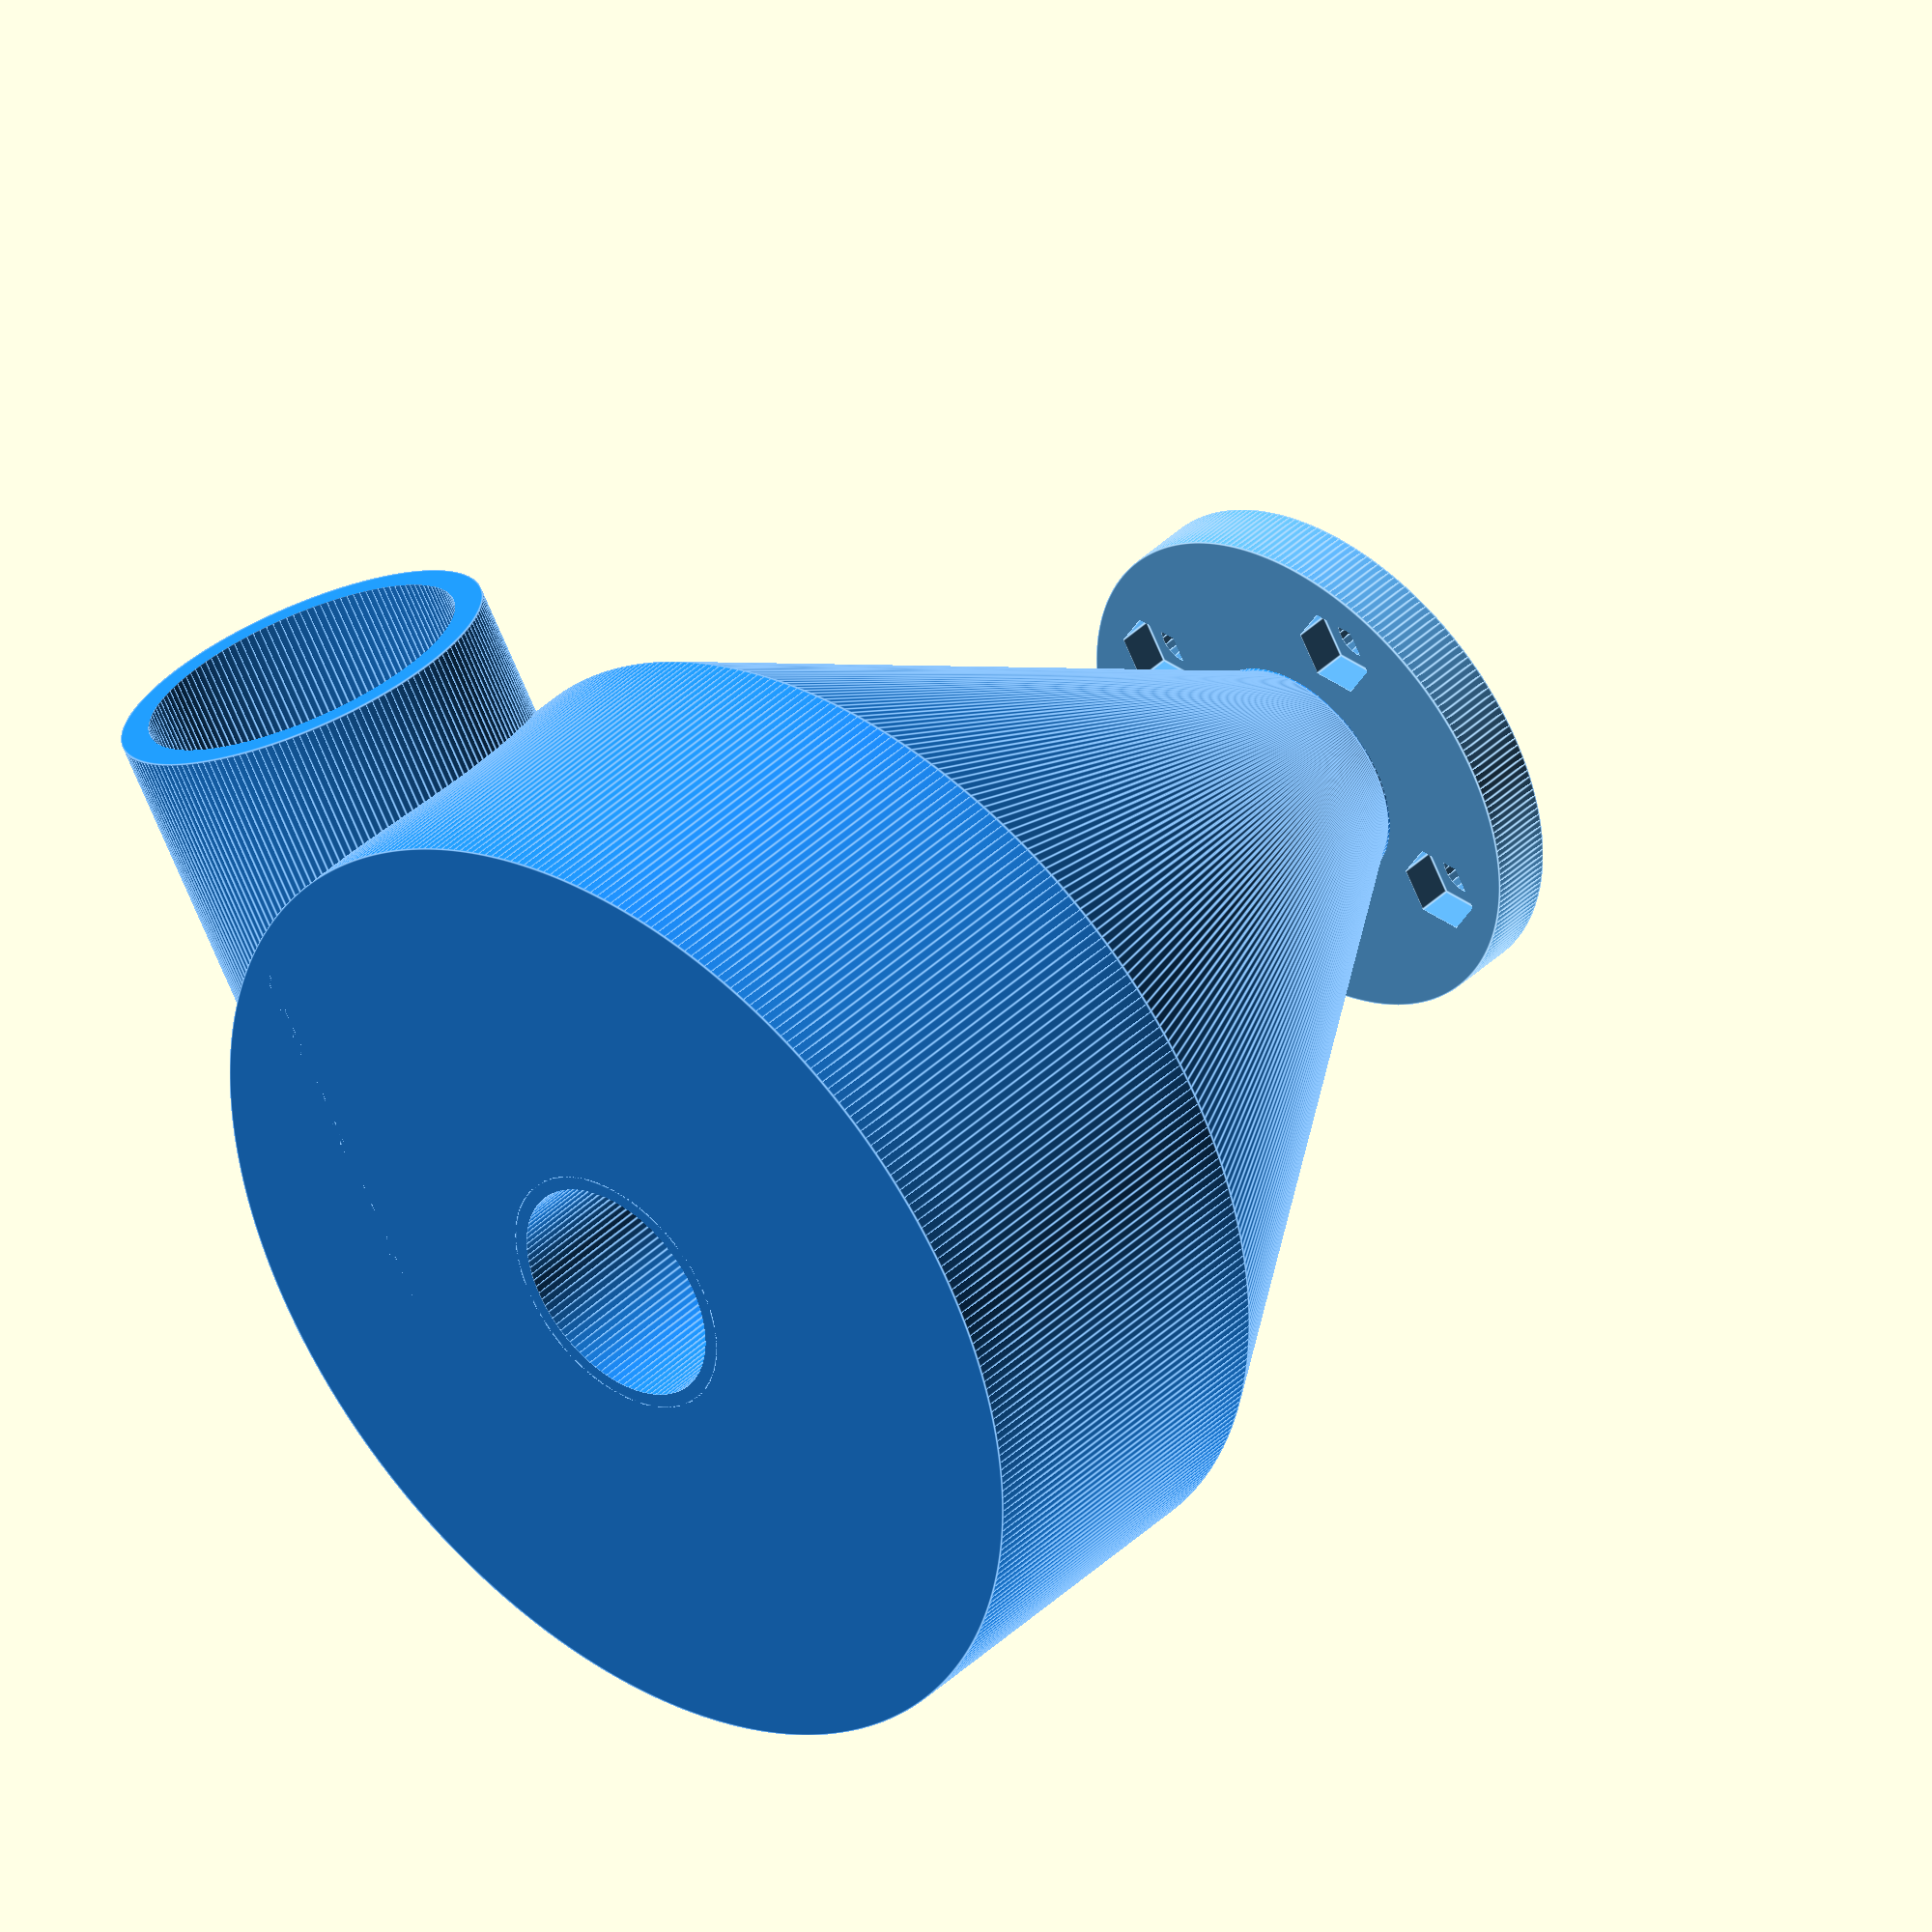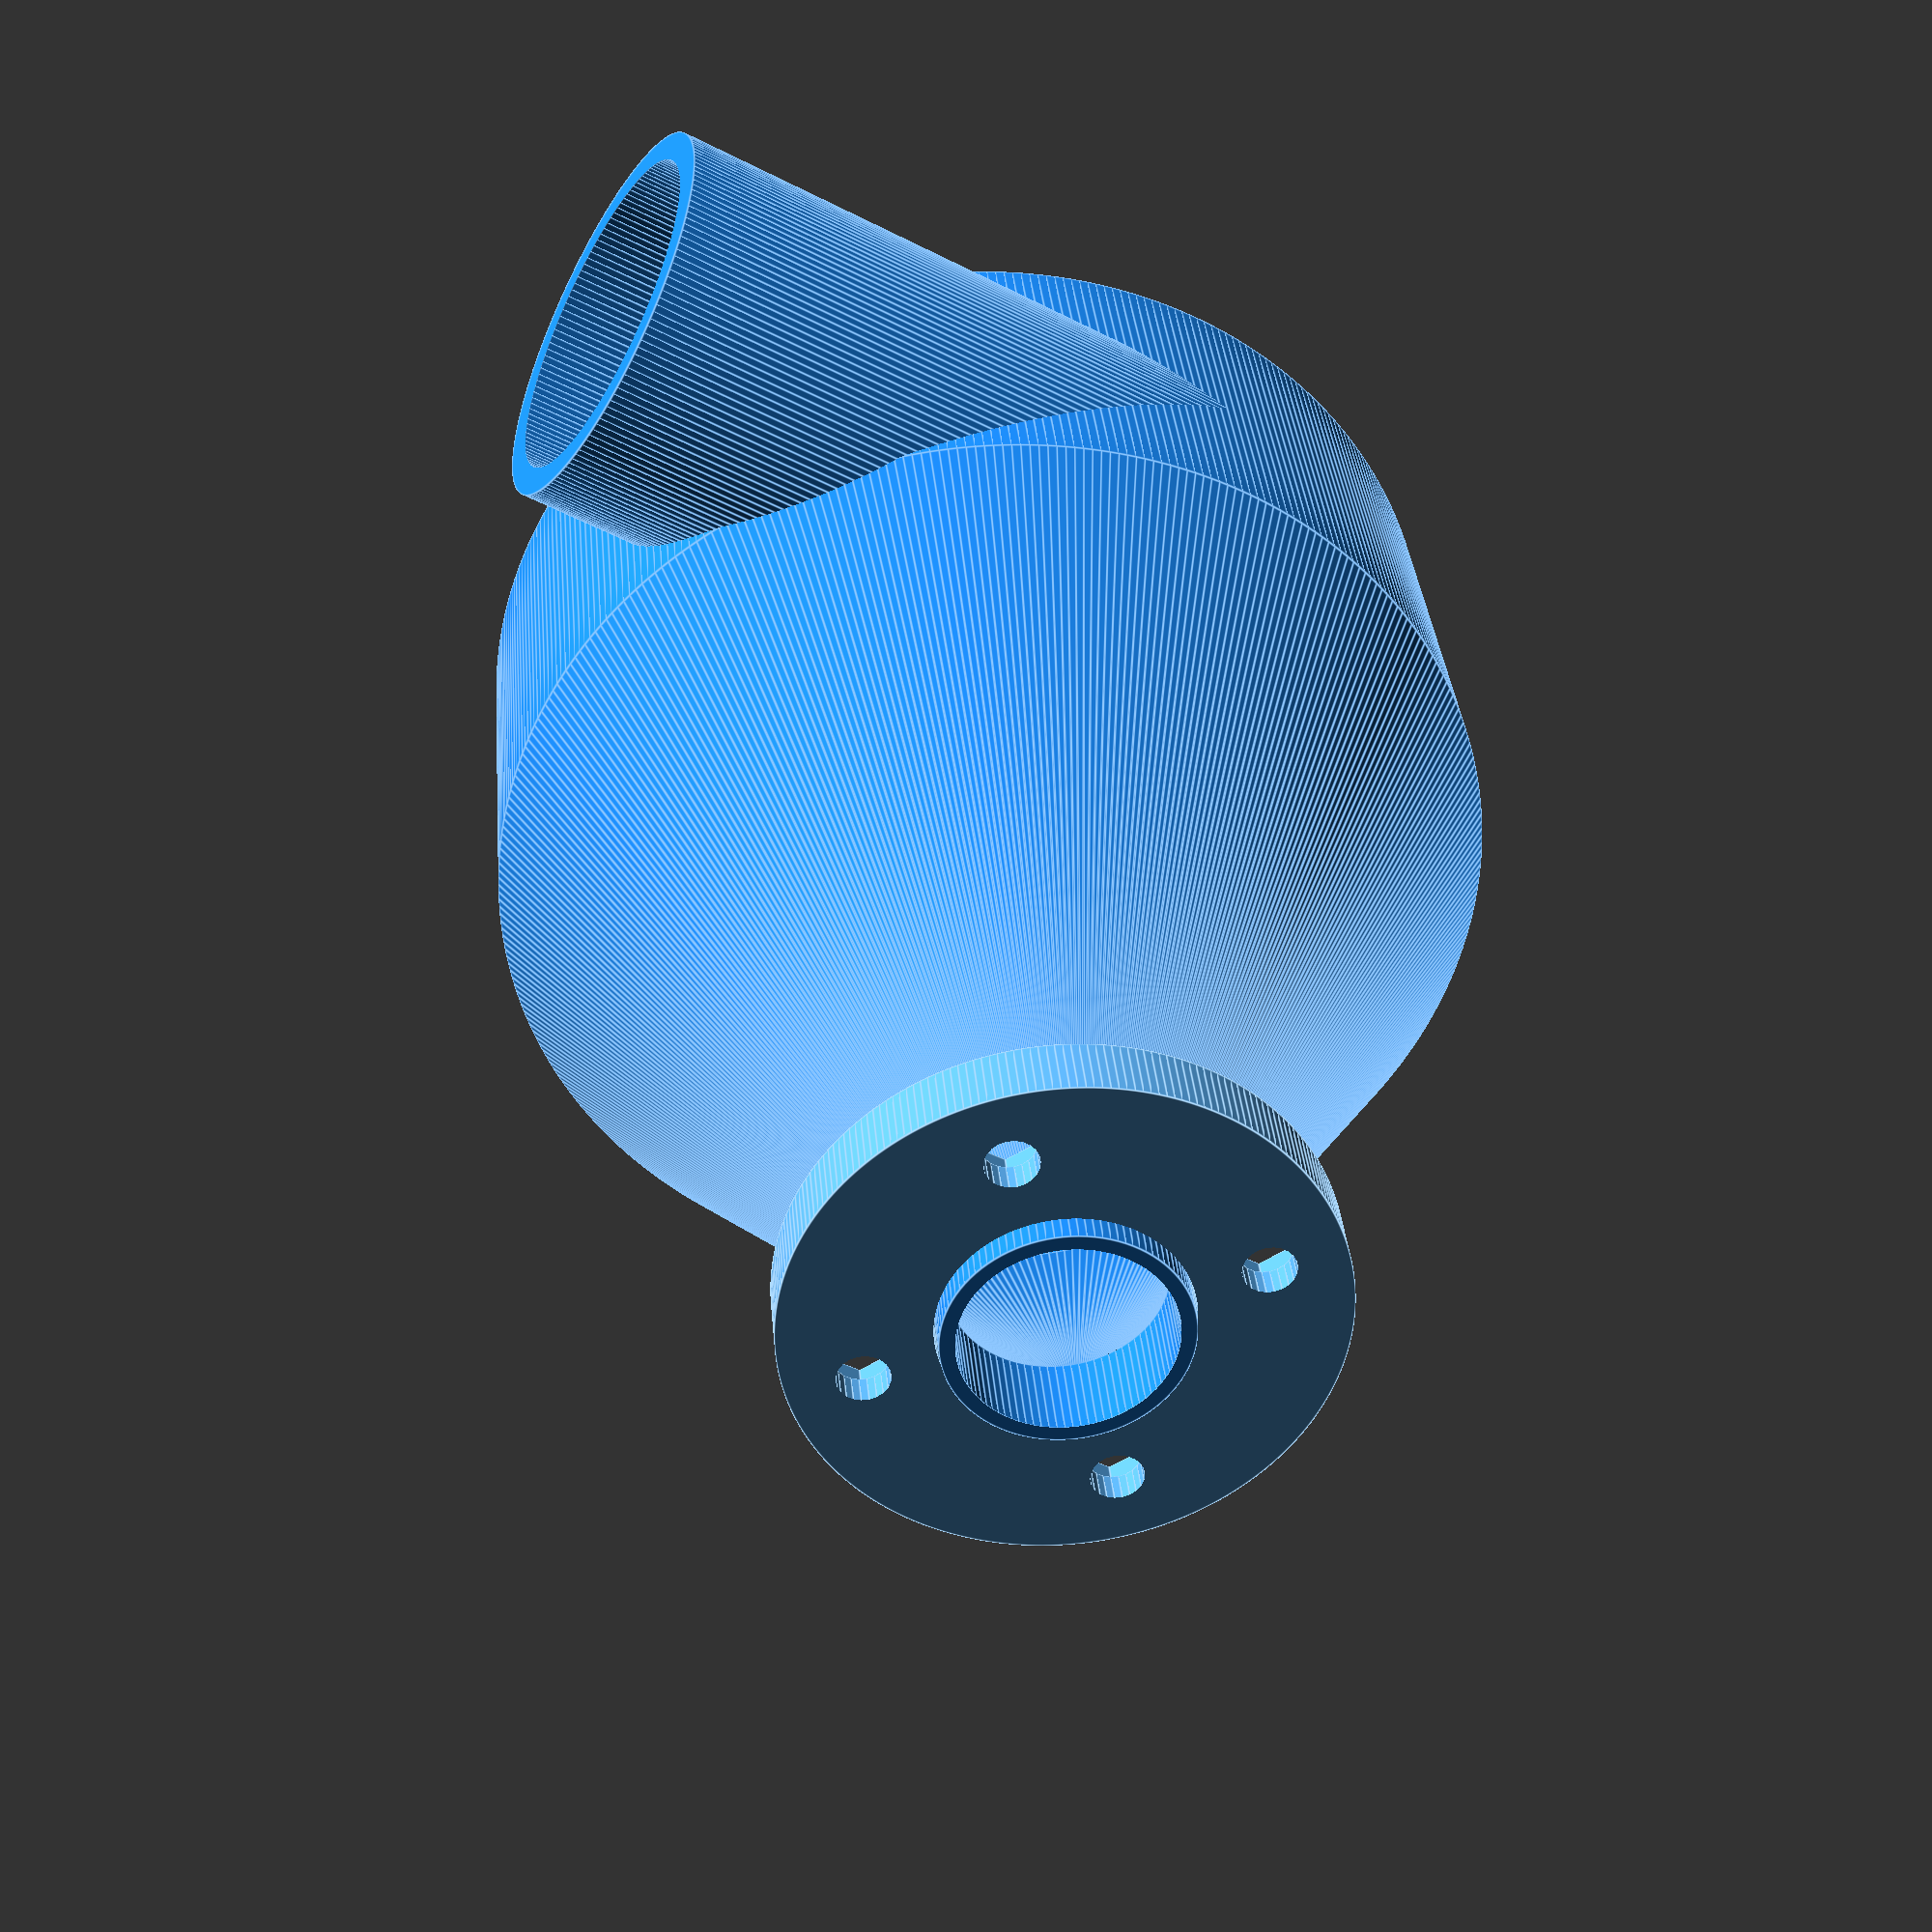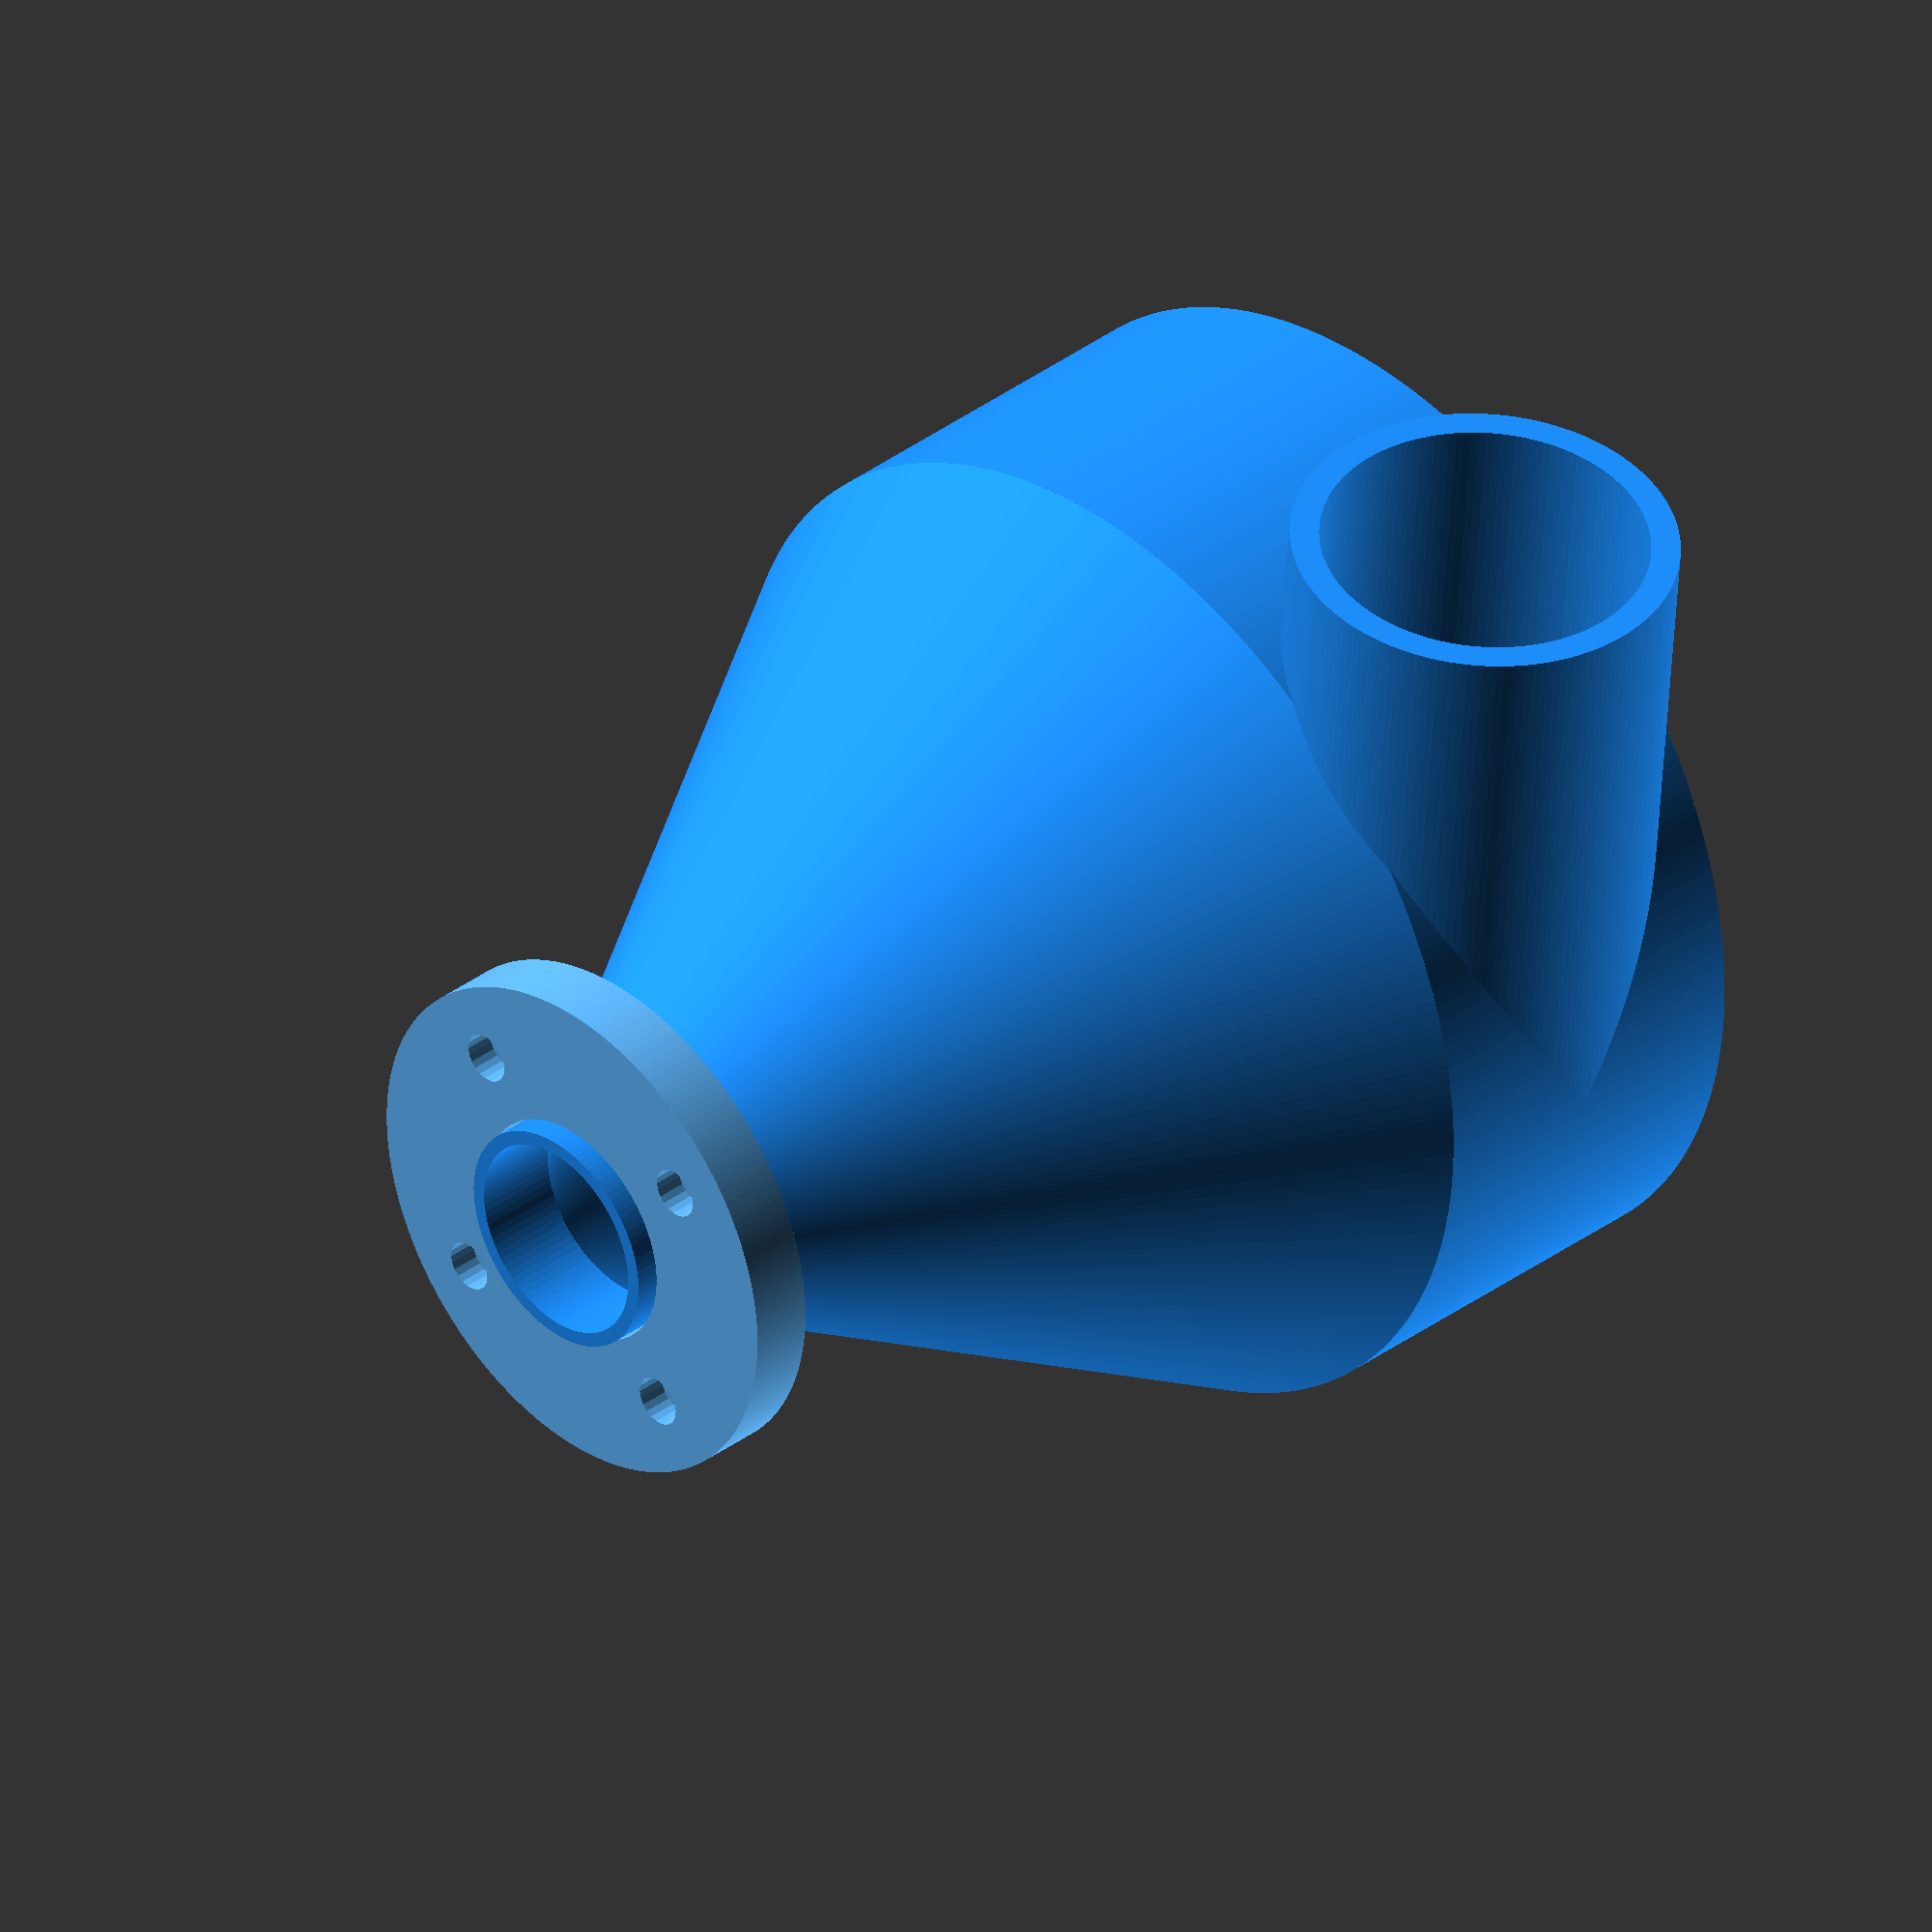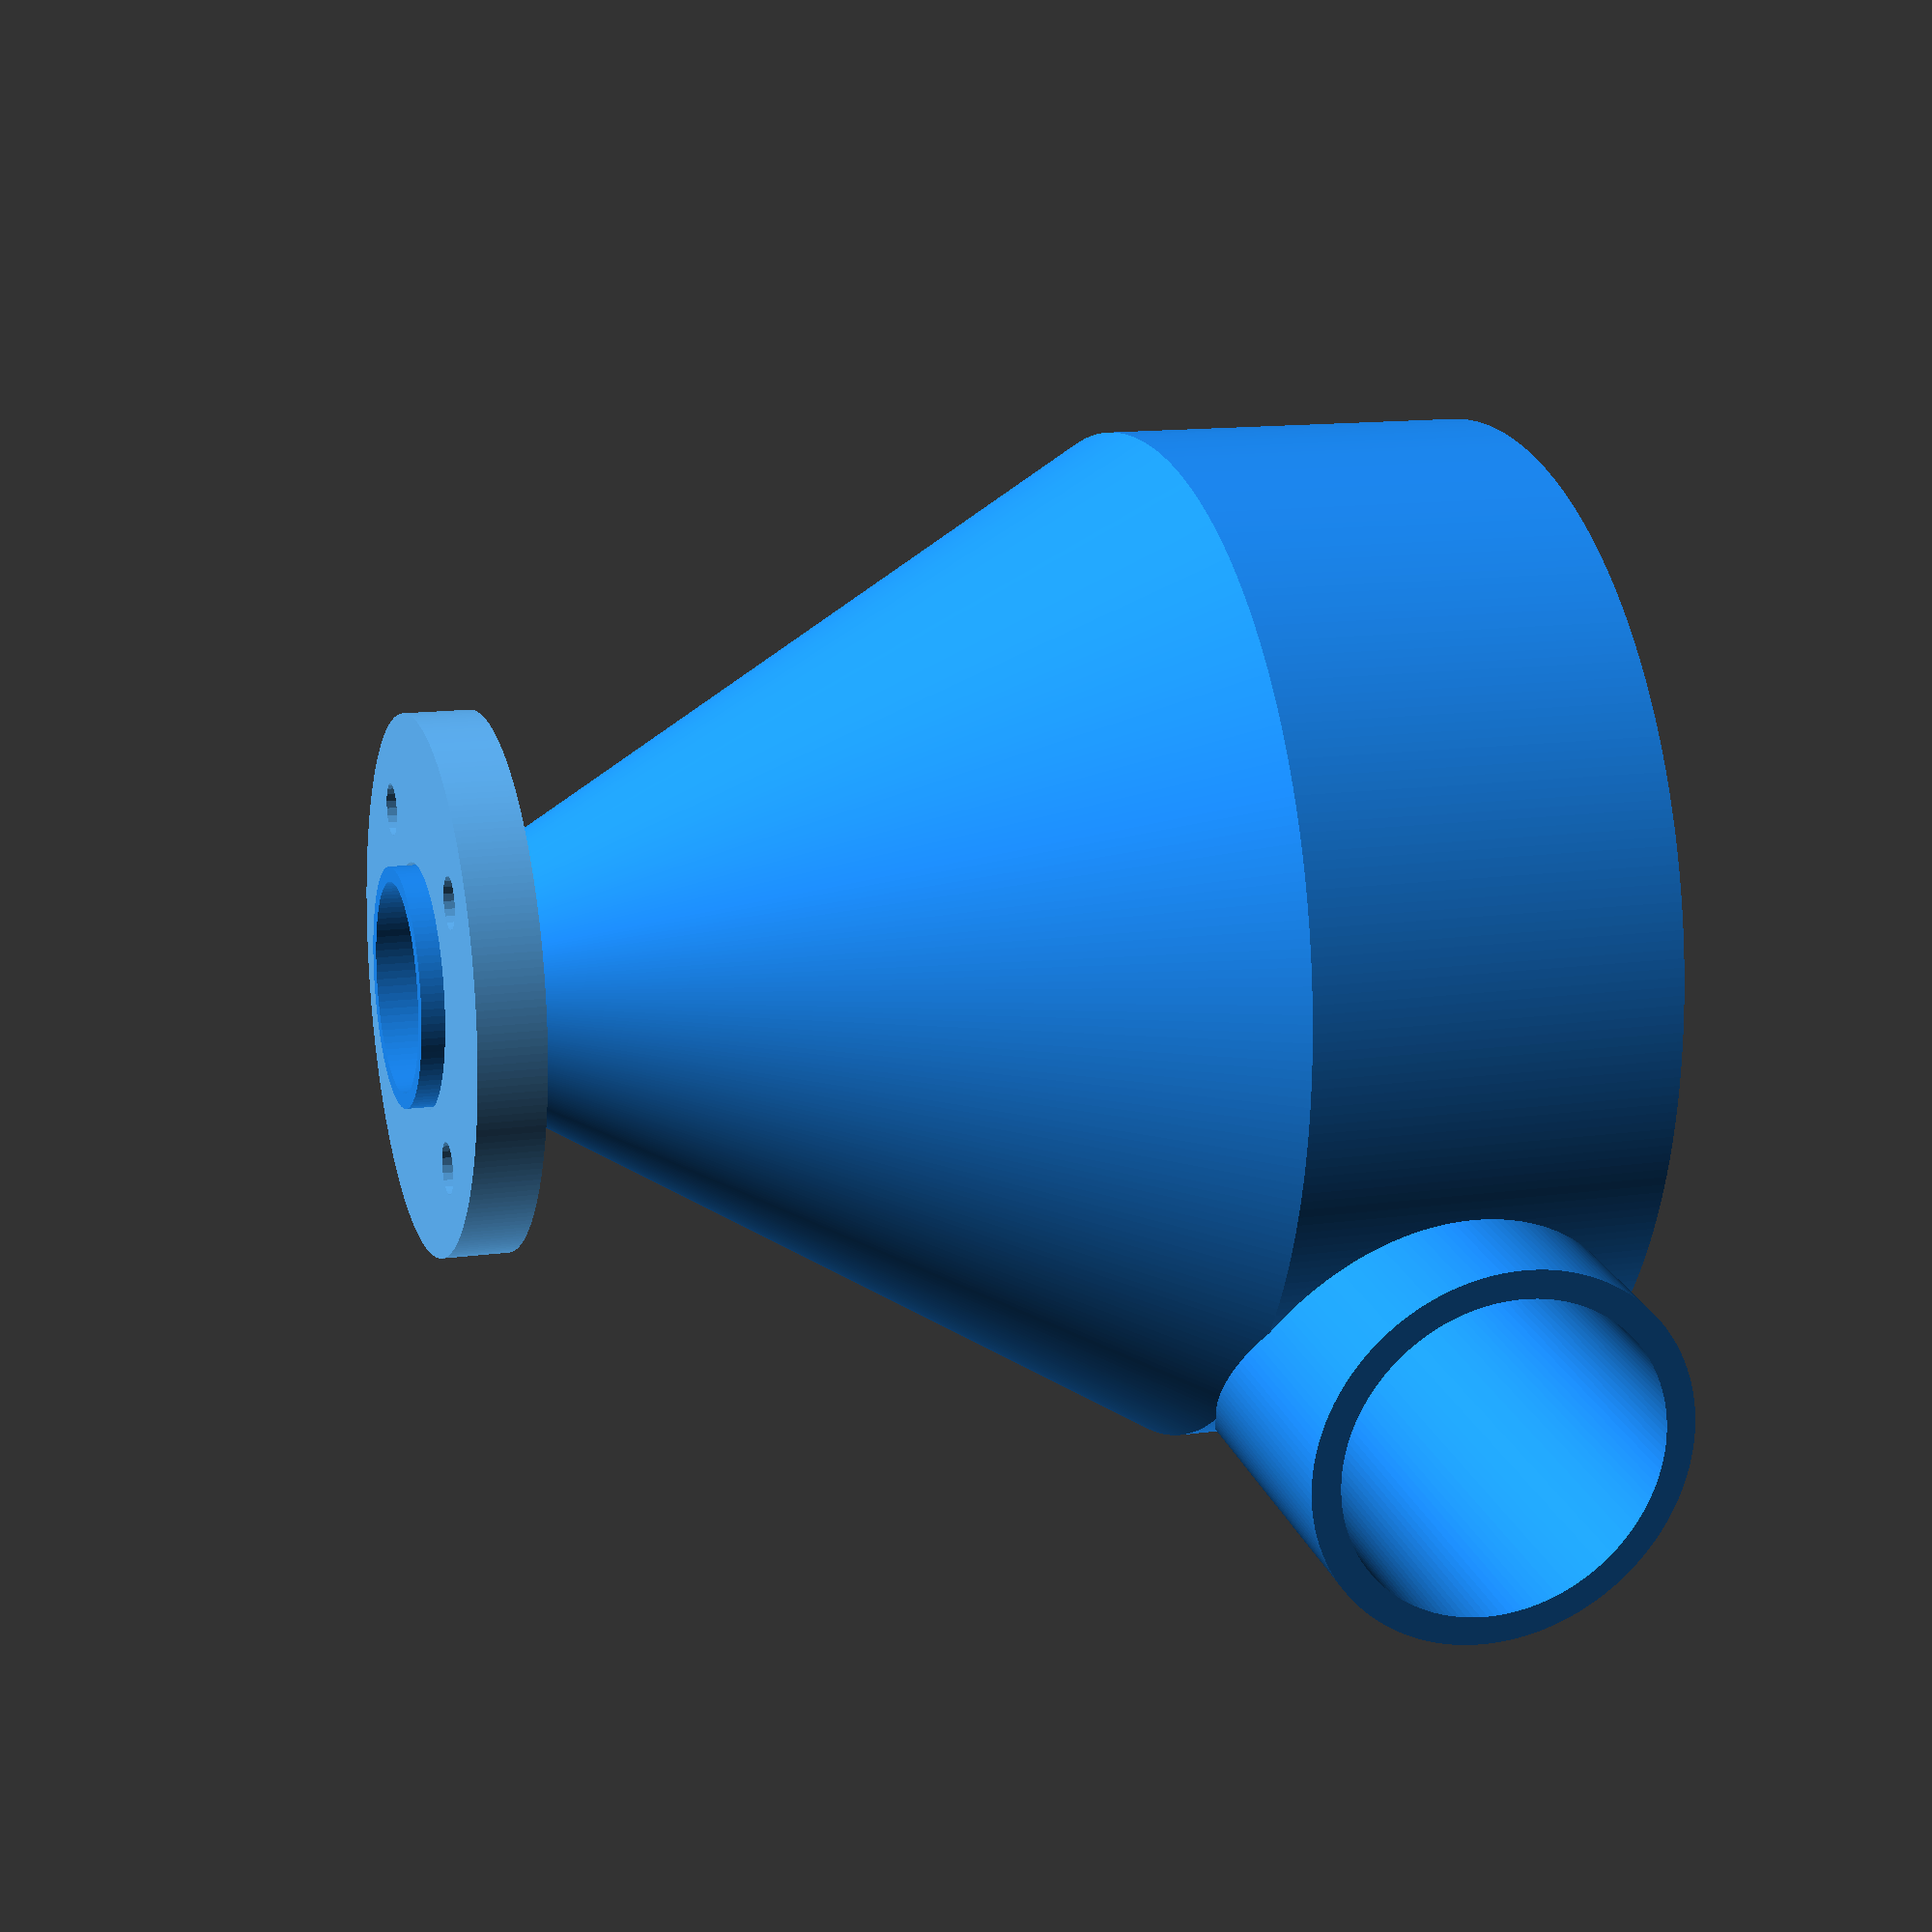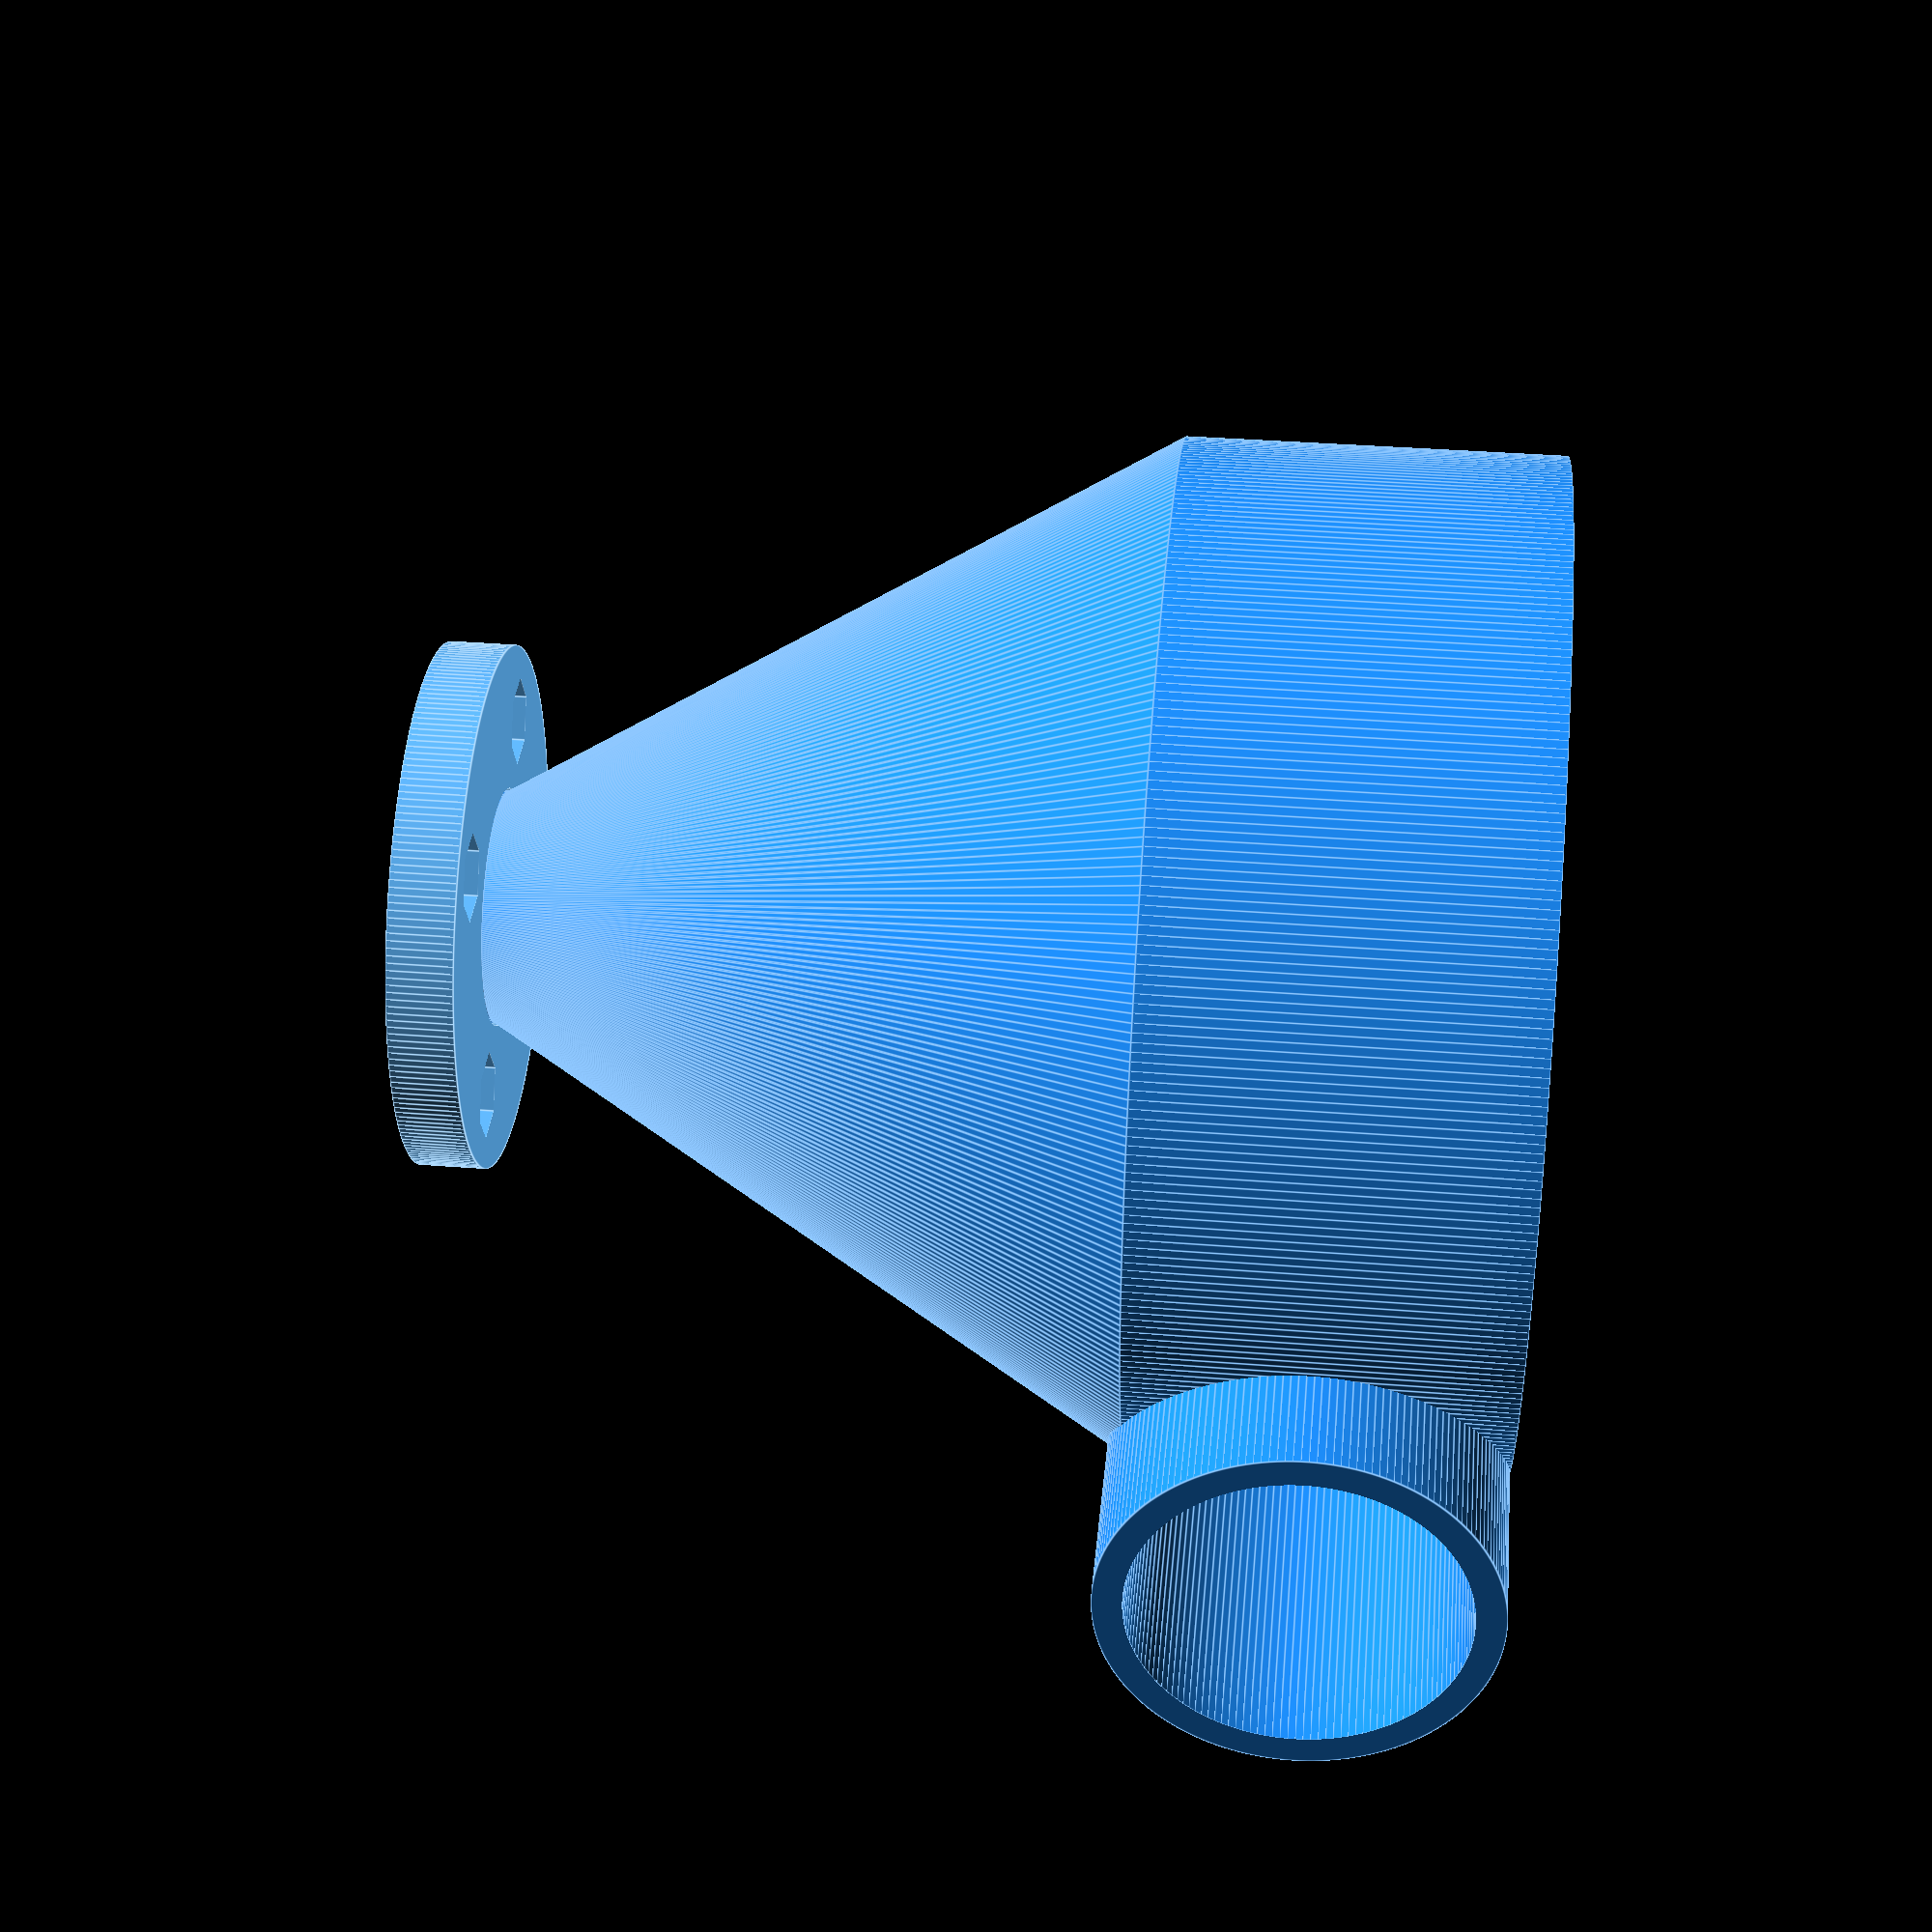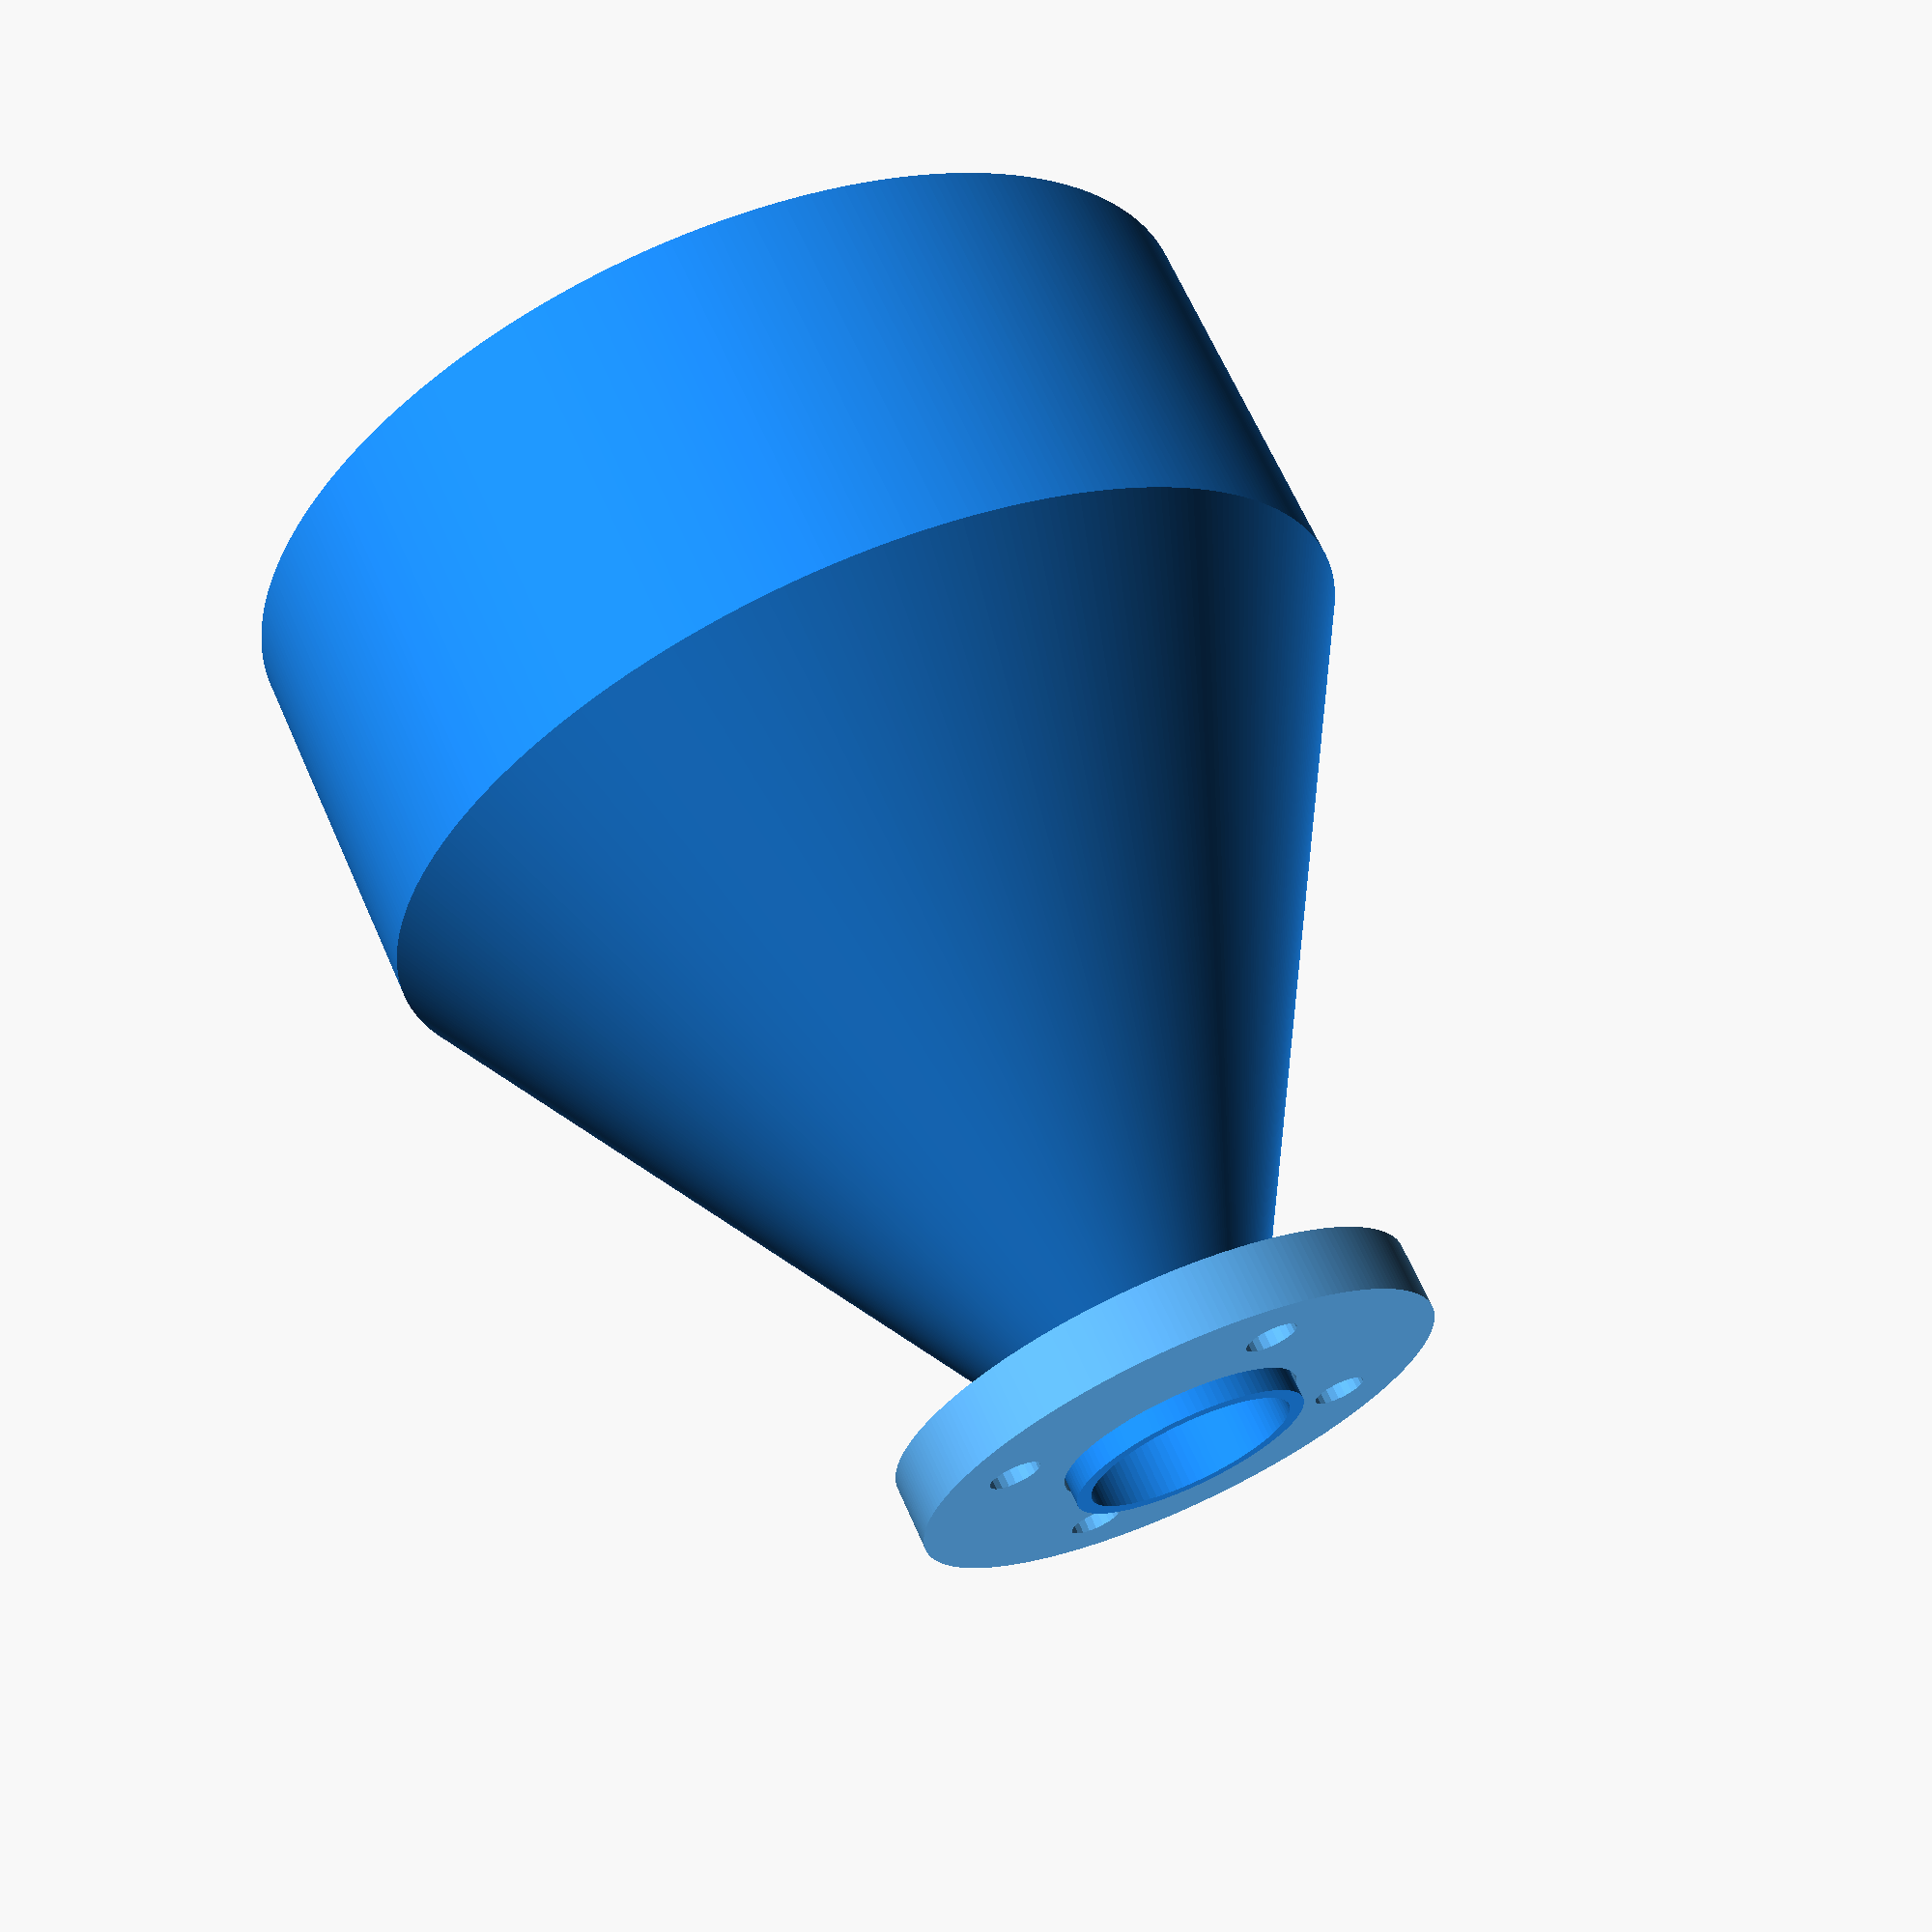
<openscad>
// Cyclone Dust Collector for Woodworking
// by György Balássy 2017 (http://www.thingiverse.com/balassy)
// http://www.thingiverse.com/thing:
//
// Original design by Marius Gheorghescu, July 2013 (http://www.thingiverse.com/thing:124551).

// Diameter of the hose to the vacuum in mm. The internal diameter of the exhaust hole on the top.
vacuum_hole_diameter = 32;

// Internal diameter of the intake hole in mm.
intake_hole_diameter = 45;

// Height of the main body in mm.
body_height = 51;		

// Height of the cyclone chamber in mm.
cone_height = 90;		

// Diameter of the hopper connector (bottle neck) in mm. The internal diameter of the debris collector hole on the bottom.
hopper_diameter = 28;

// Thickness of the walls in mm.
wall_thickness = 2;

// Which part do you want to render?
partToRender = "ALL";  // [ALL, CYCLONE, MOUNT_PLATE]

// The distance between the outer radius of the hopper hole and the inner radius of the mount plate. Set to a negative value when printing in one piece, or a small positive value to tolerate the inaccuracy of your printer.
mount_plate_space_radius = 0.5;                    

/* [Hidden] */

$fa = 1;       // Default minimum facet angle.
$fs = 1;       // Default minimum facet size.
delta = 0.1;   // Ensures that no faces remains after boolean operations.

mainColor = [0.117, 0.565, 1];      // DodgerBlue: RGB(30, 144, 255)
highlightColor = [0.384, 0.726, 1]; // Lighter DodgerBlue: RGB(98, 185, 255)

body_diameter = vacuum_hole_diameter + 2 * intake_hole_diameter + 6 * wall_thickness;		
vacuum_hole_radius = vacuum_hole_diameter / 2;
intake_hole_radius = intake_hole_diameter / 2;
body_radius = body_diameter / 2;
hopper_radius = hopper_diameter / 2;

bolt_diameter = 7;
bolt_length = 30;
bolt_head_diameter = 12;    // 11.8 = Tight fit for M6 bolt.
bolt_head_height = 5;

mount_plate_height = 2 * wall_thickness + bolt_head_height;
mount_plate_ring_radius = 20;

debris_container_cover_thickness = 3;

// Length of the hopper connector in mm.
hopper_height = mount_plate_height + debris_container_cover_thickness;

module cyclone_cone() {
	difference() {
		cylinder(r1=hopper_radius + wall_thickness, r2=body_radius + wall_thickness, h=cone_height);
    translate([0, 0, -delta])
		  cylinder(r1=hopper_radius, r2=body_radius, h=cone_height + 2 * delta);
	}
}

module cyclone_intake(createEmptyPipe) {
	intake_length = body_radius + vacuum_hole_radius;

	translate([0, intake_hole_radius + vacuum_hole_radius + 2 * wall_thickness, body_height - intake_hole_radius - wall_thickness * 2])//-intake_hole_radius + body_height])
    rotate([0, 90, 0]) 
      difference() {
        cylinder(r=intake_hole_radius + 2 * wall_thickness, h=intake_length);

        if (createEmptyPipe)          
          translate([0, 0, -delta])
            cylinder(r=intake_hole_radius, h=intake_length + 2 * delta);  // Double wall size used here for strength.
      }	
}

module cyclone_body() {
  // Calculate the length of the exhaust vacuum tube.
	inner_tube_height =  body_height + cone_height / 2.5;

	difference() {
    union() {
      // Main body.
      difference() {
        cylinder(r=body_radius + wall_thickness, h=body_height);

        translate([0, 0, -wall_thickness]) 
          cylinder(r=body_radius, h=body_height + delta - wall_thickness);
      }

      // Tube inside for the exhaust vacuum hose.
      translate([0, 0, body_height - inner_tube_height]) 
        cylinder(r=vacuum_hole_radius + wall_thickness, h=inner_tube_height);
    }

		// Hole for the exhaust vacuum hose.
    translate([0, 0, body_height - inner_tube_height - delta]) 
		  cylinder(r=vacuum_hole_radius, h=inner_tube_height + 2 * delta);
	}
}

module cyclone_top() {
	difference() {
		cyclone_body();
		cyclone_intake(false);
	}

	cyclone_intake(true);
}

module cyclone_hopper_connector() {
	difference() {
		cylinder(r=hopper_radius + wall_thickness, h=hopper_height);
    translate([0, 0, -delta])
		  cylinder(r=hopper_radius, h=hopper_height + 2 * delta);
	}
}

module cyclone_mount_plate() {
  bolt_position_radius = hopper_radius + wall_thickness + mount_plate_ring_radius / 2;
  bolt_position_distance = bolt_position_radius * cos(45);

  difference() {
    cylinder(r=hopper_radius + wall_thickness + mount_plate_ring_radius, h=mount_plate_height);
    translate([0, 0, -delta])
      cylinder(r=hopper_radius + wall_thickness + mount_plate_space_radius - delta, h=mount_plate_height + 2 * delta);

    // Bolts.
    translate([bolt_position_distance, bolt_position_distance, mount_plate_height + delta])
      cyclone_bolt();     
    translate([bolt_position_distance, -bolt_position_distance, mount_plate_height + delta])
      cyclone_bolt();  
    translate([-bolt_position_distance, bolt_position_distance, mount_plate_height + delta])
      cyclone_bolt();  
    translate([-bolt_position_distance, -bolt_position_distance, mount_plate_height + delta])
      cyclone_bolt();                  
  }
}

module cyclone_bolt() {
  translate([0, 0, -bolt_head_height]) {
    // Head.
    cylinder(d = bolt_head_diameter, h = bolt_head_height, $fn = 6);

    // Body.
    translate([0, 0, -bolt_length + delta])
      cylinder(d = bolt_diameter, h = bolt_length);
  }
}

module cyclone() {  
  if(partToRender == "MOUNT_PLATE" || partToRender == "ALL") {
    color(highlightColor)
      translate([0, 0, debris_container_cover_thickness])
        cyclone_mount_plate();  
  }

  if(partToRender == "CYCLONE" || partToRender == "ALL") {
    color(mainColor) {
      cyclone_hopper_connector();      

      translate([0, 0, hopper_height])
        cyclone_cone();

      translate([0, 0, hopper_height + cone_height]) 
        cyclone_top();
    }  
  }
}

cyclone();

</openscad>
<views>
elev=139.0 azim=59.2 roll=139.2 proj=o view=edges
elev=325.4 azim=330.2 roll=175.1 proj=p view=edges
elev=143.7 azim=84.8 roll=314.1 proj=o view=solid
elev=166.8 azim=351.9 roll=287.8 proj=p view=wireframe
elev=322.0 azim=180.8 roll=275.6 proj=p view=edges
elev=293.7 azim=109.1 roll=156.2 proj=p view=solid
</views>
